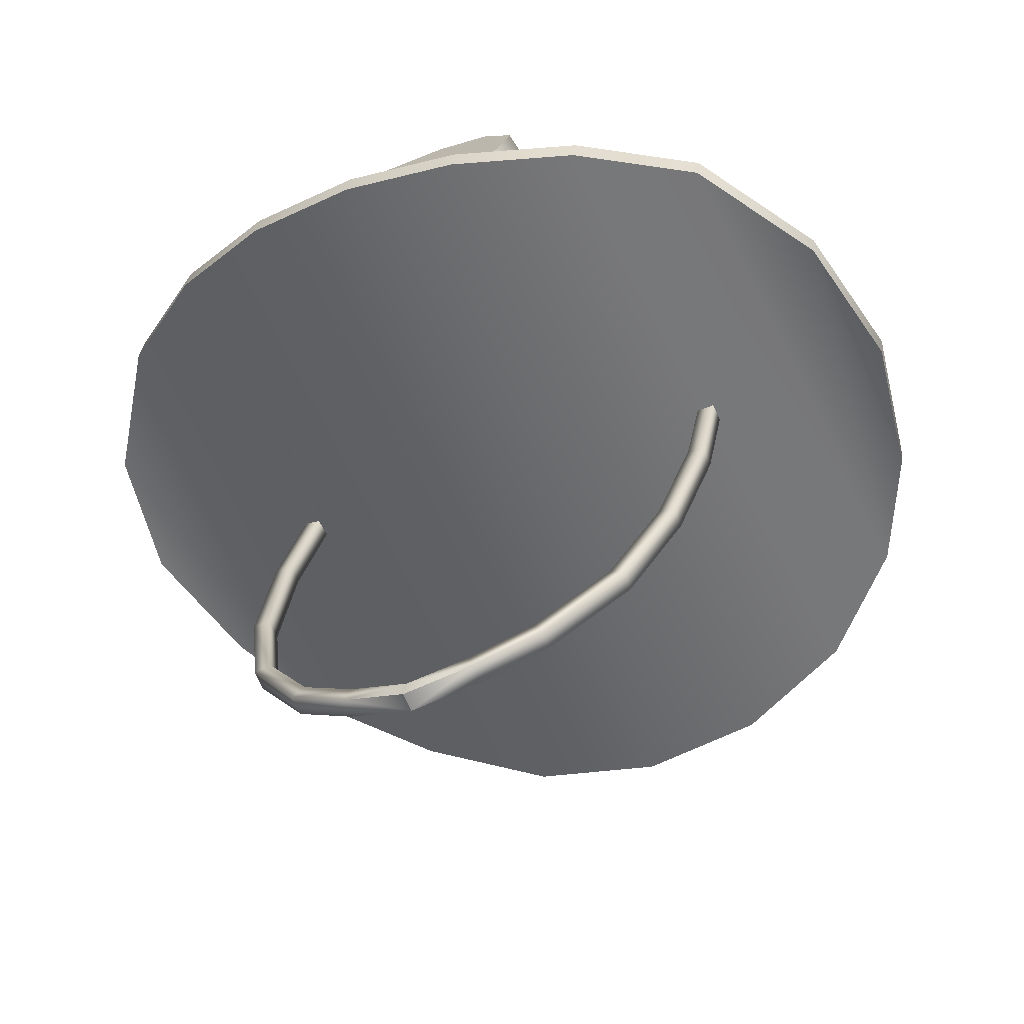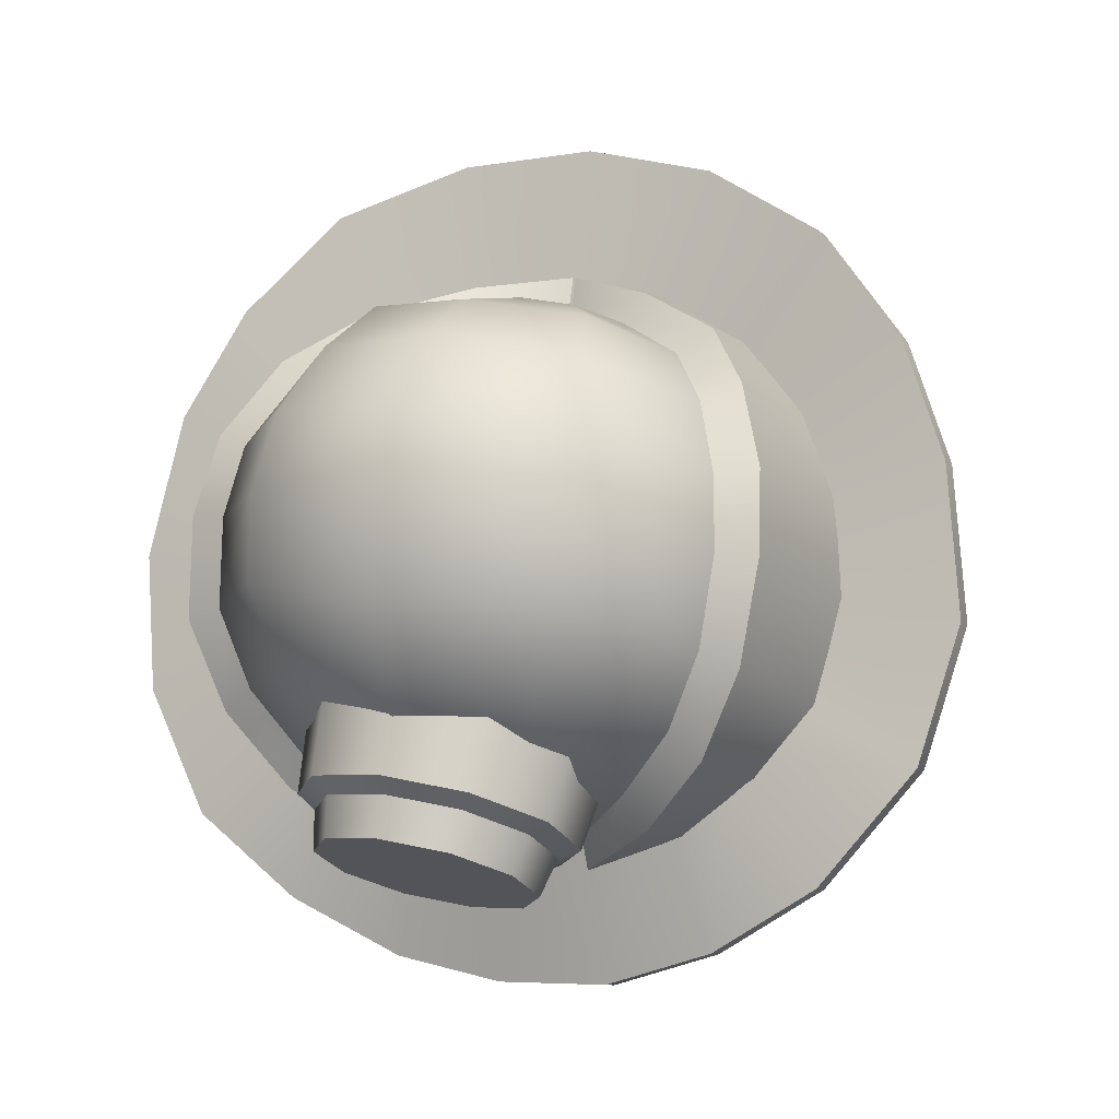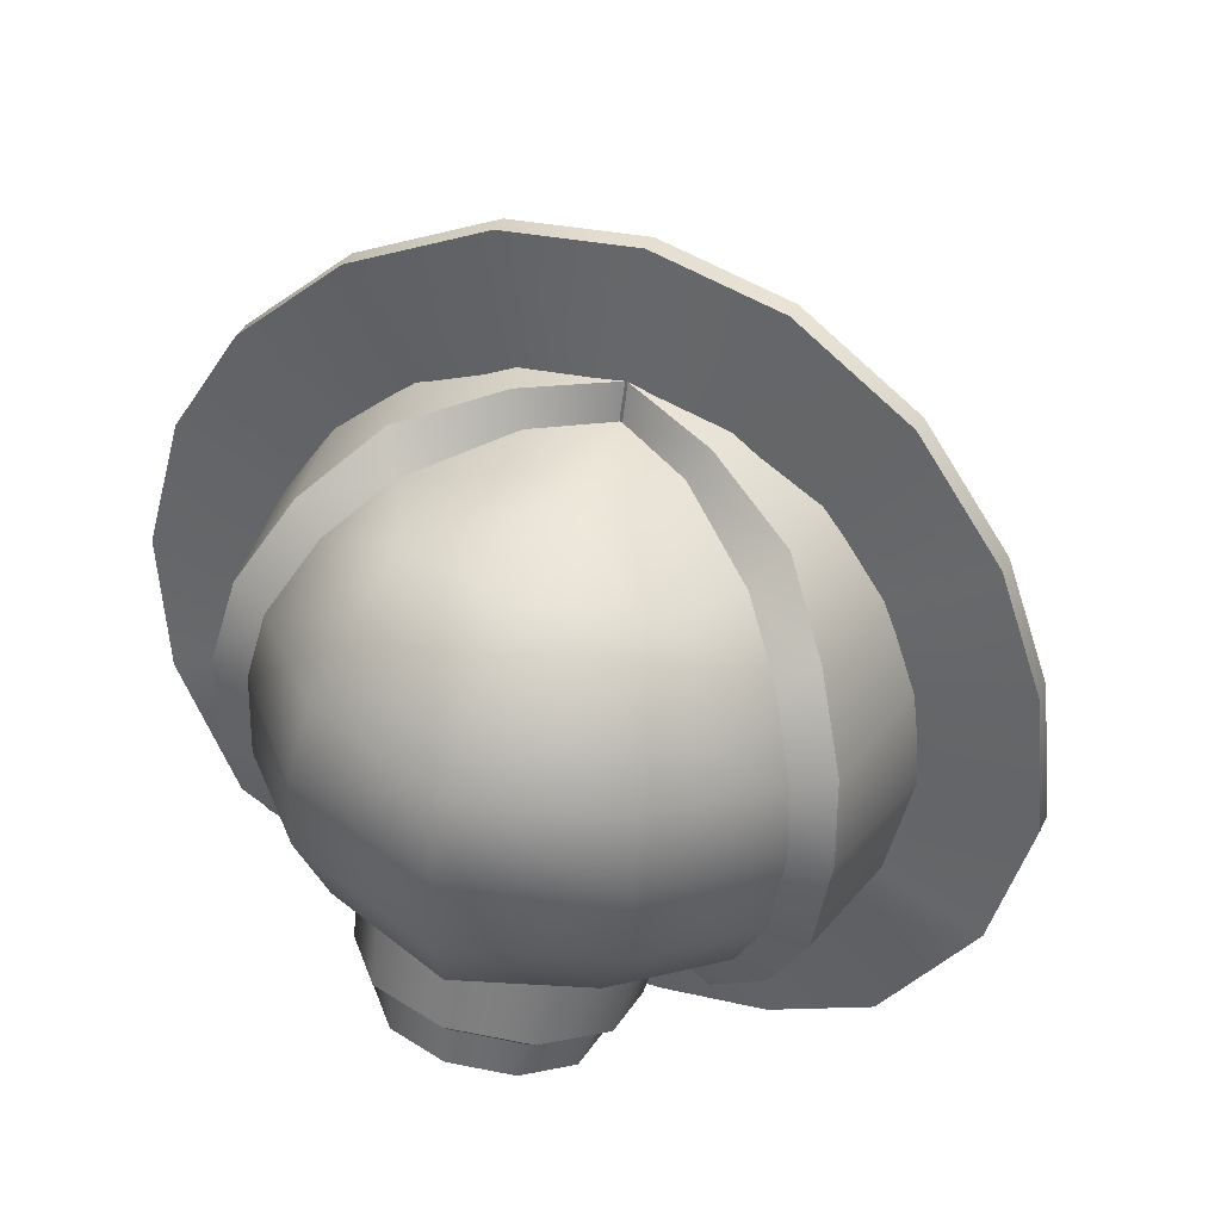
<metadata>
{"format":"obj","ext":"obj","renderer":"f3d","projection":"perspective","resolution":1024,"background":"white","views":[{"elev":-38.9,"azim":-155.4,"up":"+Y"},{"elev":9.7,"azim":-156.0,"up":"+Z"},{"elev":52.8,"azim":-158.1,"up":"+Z"}]}
</metadata>
<code>
g SM_Hat_Fire
v -0.0917 0.2141 0.06619
v -0.1808 0.2864 0.1322
v -0.183 0.2067 0.107
v -0.2387 0.305 0.2052
v -0.2508 0.2005 0.1673
v -0.2746 0.3093 0.2914
v -0.2979 0.1745 0.2343
v -0.2822 0.2849 0.3852
v -0.3112 0.1426 0.3271
v -0.2703 0.2522 0.4584
v -0.2932 0.1166 0.4138
v -0.2327 0.1979 0.5248
v -0.2515 0.086 0.4866
v -0.1785 0.1277 0.5653
v -0.1832 0.0575 0.5461
v -0.08919 0.07187 0.5904
v -0.09684 0.04308 0.5843
v -0.0005188 0.03705 0.6006
v -0.1603 0.2927 0.165
v -0.0917 0.2141 0.06619
v -0.08723 0.2168 0.1
v -0.1808 0.2864 0.1322
v -0.2094 0.3097 0.2303
v -0.2387 0.305 0.2052
v -0.2388 0.3132 0.3055
v -0.2746 0.3093 0.2914
v -0.2445 0.2934 0.3878
v -0.2822 0.2849 0.3852
v -0.234 0.2694 0.4518
v -0.2703 0.2522 0.4584
v -0.2014 0.2188 0.5096
v -0.2327 0.1979 0.5248
v -0.1563 0.1629 0.5446
v -0.1785 0.1277 0.5653
v -0.07169 0.08868 0.5624
v -0.08919 0.07187 0.5904
v -0.0005188 0.04894 0.5628
v -0.0005188 0.03705 0.6006
v 0.4216 0.1226 0.3086
v 0.3962 0.1615 0.181
v 0.3958 0.09197 0.4473
v 0.3417 0.05861 0.5523
v 0.317 0.2024 0.07198
v 0.2488 0.02853 0.6466
v 0.2166 0.2008 -0.001662
v 0.1272 -0.01006 0.6971
v 0.108 0.1896 -0.04933
v -0.0007602 -0.02091 0.7141
v -0.0005188 0.1915 -0.06021
v -0.109 0.1896 -0.04933
v -0.1288 -0.01006 0.6971
v -0.2176 0.2008 -0.001662
v -0.2495 0.0215 0.6448
v -0.3181 0.2024 0.07198
v -0.3421 0.05861 0.5523
v -0.3965 0.1616 0.1811
v -0.3955 0.092 0.4474
v -0.422 0.1227 0.3087
v 0.07969 0.2054 0.1298
v -0.00244 0.2258 0.06434
v -0.002672 0.1841 0.1166
v 0.07518 0.2458 0.07682
v 0.1316 0.2638 0.166
v 0.1241 0.3009 0.1109
v 0.1332 0.337 0.2112
v 0.1256 0.3699 0.1535
v 0.08398 0.3971 0.2482
v 0.07922 0.4265 0.1884
v 0.002629 0.4211 0.2629
v 0.002555 0.4491 0.2023
v -0.07973 0.3998 0.2497
v -0.07506 0.4291 0.1898
v -0.1316 0.3414 0.2136
v -0.124 0.3741 0.1557
v -0.1333 0.2682 0.1683
v -0.1255 0.3051 0.1131
v -0.08402 0.2081 0.1313
v -0.07911 0.2484 0.07821
v -0.002672 0.1841 0.1166
v -0.00244 0.2258 0.06434
v -0.002069 0.2478 0.06445
v -0.001865 0.2747 0.037
v -0.06268 0.2926 0.048
v -0.0678 0.2672 0.07634
v -0.09951 0.3376 0.07569
v -0.1076 0.3158 0.1063
v -0.09828 0.3923 0.1095
v -0.1063 0.375 0.1428
v -0.05947 0.436 0.1365
v -0.06434 0.4222 0.172
v 0.002098 0.4518 0.1464
v 0.002213 0.4393 0.1827
v 0.06291 0.4339 0.1354
v 0.06795 0.4199 0.1708
v 0.09974 0.389 0.1077
v 0.1078 0.3714 0.1409
v 0.09852 0.3342 0.07391
v 0.1064 0.3122 0.1043
v 0.05971 0.2906 0.0469
v 0.06448 0.265 0.07515
v -0.001865 0.2747 0.037
v -0.002069 0.2478 0.06445
v -0.002069 0.2478 0.06445
v -0.00244 0.2258 0.06434
v 0.07518 0.2458 0.07682
v 0.06448 0.265 0.07515
v 0.1241 0.3009 0.1109
v 0.1064 0.3122 0.1043
v 0.1256 0.3699 0.1535
v 0.1078 0.3714 0.1409
v 0.07922 0.4265 0.1884
v 0.06795 0.4199 0.1708
v 0.002555 0.4491 0.2023
v 0.002213 0.4393 0.1827
v -0.07506 0.4291 0.1898
v -0.06434 0.4222 0.172
v -0.124 0.3741 0.1557
v -0.1063 0.375 0.1428
v -0.1255 0.3051 0.1131
v -0.1076 0.3158 0.1063
v -0.07911 0.2484 0.07821
v -0.0678 0.2672 0.07634
v -0.00244 0.2258 0.06434
v -0.002069 0.2478 0.06445
v 0.06291 0.4339 0.1354
v 0.002098 0.4518 0.1464
v -0.05947 0.436 0.1365
v 0.09974 0.389 0.1077
v -0.09828 0.3923 0.1095
v -0.09951 0.3376 0.07569
v 0.09852 0.3342 0.07391
v 0.05971 0.2906 0.0469
v -0.06268 0.2926 0.048
v -0.001865 0.2747 0.037
v 0.09067 0.2141 0.06619
v 0.1819 0.2067 0.107
v 0.1797 0.2864 0.1322
v 0.2377 0.305 0.2052
v 0.2498 0.2005 0.1673
v 0.2736 0.3093 0.2914
v 0.2969 0.1745 0.2343
v 0.2812 0.2849 0.3852
v 0.3102 0.1426 0.3271
v 0.2692 0.2522 0.4584
v 0.2921 0.1166 0.4138
v 0.2316 0.1979 0.5248
v 0.2504 0.086 0.4866
v 0.1774 0.1277 0.5653
v 0.1822 0.0575 0.5461
v 0.08815 0.07187 0.5904
v 0.09581 0.04308 0.5843
v -0.0005188 0.03705 0.6006
v 0.1593 0.2927 0.165
v 0.08619 0.2168 0.1
v 0.09067 0.2141 0.06619
v 0.1797 0.2864 0.1322
v 0.2083 0.3097 0.2303
v 0.2377 0.305 0.2052
v 0.2378 0.3132 0.3055
v 0.2736 0.3093 0.2914
v 0.2434 0.2934 0.3878
v 0.2812 0.2849 0.3852
v 0.2329 0.2694 0.4518
v 0.2692 0.2522 0.4584
v 0.2004 0.2188 0.5096
v 0.2316 0.1979 0.5248
v 0.1553 0.1629 0.5446
v 0.1774 0.1277 0.5653
v 0.07066 0.08868 0.5624
v 0.08815 0.07187 0.5904
v -0.0005188 0.04894 0.5628
v -0.0005188 0.03705 0.6006
v 0.06482 -0.2967 0.09913
v -0.001504 -0.2982 0.09815
v -0.001536 -0.3134 0.09211
v 0.05779 -0.2831 0.1044
v 0.1265 -0.2668 0.1138
v 0.06414 -0.3041 0.1166
v -0.001533 -0.3206 0.1097
v -0.001536 -0.3134 0.09211
v 0.1158 -0.255 0.1184
v 0.1149 -0.2628 0.1357
v 0.05771 -0.2902 0.122
v -0.001504 -0.2982 0.09815
v -0.001501 -0.3053 0.1157
v 0.1764 -0.1959 0.1715
v 0.1776 -0.1878 0.1544
v 0.2102 -0.1017 0.219
v 0.1924 -0.1945 0.152
v 0.2108 -0.09333 0.2019
v 0.2241 0.01262 0.2764
v 0.1256 -0.2746 0.1311
v 0.2273 -0.096 0.2008
v 0.2244 0.02112 0.2594
v 0.2211 0.1125 0.3265
v 0.2212 0.121 0.3095
v 0.2382 0.1211 0.3095
v 0.2413 0.02053 0.2593
v 0.1918 -0.2028 0.169
v 0.2412 0.01203 0.2763
v 0.2381 0.1126 0.3265
v 0.227 -0.1045 0.2178
v 0.2241 0.01262 0.2764
v 0.2211 0.1125 0.3265
v 0.2102 -0.1017 0.219
v 0.1764 -0.1959 0.1715
v 0.1149 -0.2628 0.1357
v 0.05771 -0.2902 0.122
v -0.001501 -0.3053 0.1157
v -0.001533 -0.3206 0.1097
v -0.06782 -0.2969 0.09903
v -0.001536 -0.3134 0.09211
v -0.001504 -0.2982 0.09815
v -0.06074 -0.2833 0.1043
v -0.1294 -0.2672 0.1136
v -0.06714 -0.3043 0.1165
v -0.001533 -0.3206 0.1097
v -0.001536 -0.3134 0.09211
v -0.1187 -0.2554 0.1182
v -0.1177 -0.2632 0.1355
v -0.06065 -0.2904 0.1219
v -0.001504 -0.2982 0.09815
v -0.001501 -0.3053 0.1157
v -0.179 -0.1965 0.1713
v -0.1801 -0.1884 0.1541
v -0.2124 -0.1024 0.2186
v -0.1949 -0.1951 0.1517
v -0.2129 -0.09402 0.2016
v -0.2258 0.0119 0.276
v -0.1285 -0.275 0.1309
v -0.2294 -0.09674 0.2004
v -0.226 0.0204 0.259
v -0.2223 0.1118 0.3262
v -0.2224 0.1203 0.3092
v -0.2394 0.1204 0.3091
v -0.2429 0.01975 0.2589
v -0.1944 -0.2034 0.1687
v -0.2428 0.01125 0.2759
v -0.2393 0.1119 0.3261
v -0.2292 -0.1052 0.2174
v -0.2258 0.0119 0.276
v -0.2223 0.1118 0.3262
v -0.2124 -0.1024 0.2186
v -0.179 -0.1965 0.1713
v -0.1177 -0.2632 0.1355
v -0.06065 -0.2904 0.1219
v -0.001501 -0.3053 0.1157
v -0.001533 -0.3206 0.1097
v 0.2222 0.09359 0.4652
v 0.162 0.06439 0.5176
v 0.1553 0.1629 0.5446
v 0.08603 0.05322 0.5513
v 0.2004 0.2188 0.5096
v 0.259 0.1211 0.4011
v 0.04556 0.1451 0.5837
v -0.0005188 0.0494 0.5628
v 0.1035 0.251 0.5848
v 0.2329 0.2694 0.4518
v 0.2754 0.1485 0.3238
v -0.0005188 0.1593 0.5898
v 0.1235 0.3108 0.5526
v 0.2434 0.2934 0.3878
v 0.2634 0.1781 0.2425
v -0.0466 0.1451 0.5837
v -0.08707 0.05322 0.5513
v -0.0005188 0.2847 0.5971
v 0.1415 0.3674 0.4997
v 0.2378 0.3132 0.3055
v 0.2222 0.2004 0.1866
v -0.1563 0.1629 0.5446
v -0.163 0.06439 0.5176
v -0.2233 0.09359 0.4652
v -0.1045 0.251 0.5848
v -0.2014 0.2188 0.5096
v -0.2601 0.1211 0.4011
v -0.1245 0.3108 0.5526
v -0.234 0.2694 0.4518
v -0.2764 0.1485 0.3238
v -0.0005188 0.36 0.5702
v -0.2445 0.2934 0.3878
v -0.2644 0.1781 0.2425
v -0.1425 0.3674 0.4997
v -0.0005188 0.421 0.5149
v -0.2388 0.3132 0.3055
v -0.2233 0.2004 0.1866
v -0.1506 0.4025 0.4305
v 0.1496 0.4025 0.4305
v -0.2094 0.3097 0.2303
v -0.163 0.206 0.1342
v -0.1497 0.4123 0.3518
v -0.0005188 0.4544 0.4482
v 0.1486 0.4123 0.3518
v -0.1603 0.2927 0.165
v -0.08723 0.2168 0.1
v -0.1249 0.4011 0.2732
v -0.0005188 0.4642 0.3582
v 0.2083 0.3097 0.2303
v 0.162 0.206 0.1342
v -0.09517 0.3577 0.1968
v 0.1238 0.4011 0.2732
v 0.1593 0.2927 0.165
v 0.08619 0.2168 0.1
v -0.0005188 0.4451 0.2778
v 0.09414 0.3577 0.1968
v -0.05018 0.2986 0.1318
v -0.0005188 0.2206 0.08842
v -0.0005188 0.3947 0.1992
v 0.04914 0.2986 0.1318
v -0.0005188 0.3177 0.1375
v -0.0005188 0.2206 0.08842
v -0.0005188 0.2118 -0.05381
v 0.1076 0.2099 -0.04294
v -0.1087 0.2099 -0.04294
v 0.08619 0.2168 0.1
v -0.08723 0.2168 0.1
v 0.162 0.206 0.1342
v -0.163 0.206 0.1342
v 0.2162 0.2211 0.004732
v -0.2173 0.2211 0.004732
v 0.2222 0.2004 0.1866
v 0.3167 0.2227 0.07837
v -0.2233 0.2004 0.1866
v -0.3177 0.2227 0.07837
v 0.3958 0.1818 0.1874
v 0.2634 0.1781 0.2425
v 0.2754 0.1485 0.3238
v 0.4213 0.1429 0.315
v 0.259 0.1211 0.4011
v 0.3954 0.1123 0.4537
v 0.2222 0.09359 0.4652
v 0.3413 0.07889 0.5587
v 0.162 0.06439 0.5176
v 0.2485 0.04882 0.653
v 0.08603 0.05322 0.5513
v 0.1269 0.01022 0.7035
v -0.3961 0.1819 0.1874
v -0.2644 0.1781 0.2425
v -0.2764 0.1485 0.3238
v -0.4216 0.143 0.3151
v -0.2601 0.1211 0.4011
v -0.3951 0.1123 0.4538
v -0.2233 0.09359 0.4652
v -0.3417 0.07889 0.5587
v -0.163 0.06439 0.5176
v -0.2491 0.04179 0.6512
v -0.08707 0.05322 0.5513
v -0.1284 0.01022 0.7035
v -0.0005188 0.0494 0.5628
v -0.0007602 -0.000627 0.7205
v -0.0007602 -0.000627 0.7205
v 0.1272 -0.01006 0.6971
v -0.0007602 -0.02091 0.7141
v -0.1288 -0.01006 0.6971
v 0.1269 0.01022 0.7035
v -0.1284 0.01022 0.7035
v 0.2488 0.02853 0.6466
v -0.2495 0.0215 0.6448
v 0.2485 0.04882 0.653
v -0.2491 0.04179 0.6512
v 0.3417 0.05861 0.5523
v -0.3421 0.05861 0.5523
v 0.3413 0.07889 0.5587
v -0.3417 0.07889 0.5587
v 0.3958 0.09197 0.4473
v -0.3955 0.092 0.4474
v 0.3954 0.1123 0.4537
v -0.3951 0.1123 0.4538
v 0.4216 0.1226 0.3086
v -0.422 0.1227 0.3087
v 0.4213 0.1429 0.315
v -0.4216 0.143 0.3151
v 0.3962 0.1615 0.181
v -0.3965 0.1616 0.1811
v 0.3958 0.1818 0.1874
v -0.3961 0.1819 0.1874
v 0.317 0.2024 0.07198
v -0.3181 0.2024 0.07198
v 0.3167 0.2227 0.07837
v -0.3177 0.2227 0.07837
v 0.2166 0.2008 -0.001662
v -0.2176 0.2008 -0.001662
v 0.2162 0.2211 0.004732
v -0.2173 0.2211 0.004732
v 0.108 0.1896 -0.04933
v -0.109 0.1896 -0.04933
v 0.1076 0.2099 -0.04294
v -0.1087 0.2099 -0.04294
v -0.0005188 0.1915 -0.06021
v -0.0005188 0.2118 -0.05381
g SM_Hat_Fire_0
f 3 2 1
f 4 2 3
f 5 4 3
f 6 4 5
f 7 6 5
f 8 6 7
f 9 8 7
f 10 8 9
f 11 10 9
f 12 10 11
f 13 12 11
f 14 12 13
f 15 14 13
f 16 14 15
f 17 16 15
f 17 18 16
f 21 20 19
f 20 22 19
f 19 22 23
f 22 24 23
f 23 24 25
f 24 26 25
f 25 26 27
f 26 28 27
f 27 28 29
f 28 30 29
f 29 30 31
f 30 32 31
f 31 32 33
f 32 34 33
f 33 34 35
f 34 36 35
f 35 36 37
f 36 38 37
f 41 40 39
f 40 41 42
f 43 40 42
f 42 44 43
f 44 45 43
f 44 46 45
f 46 47 45
f 46 48 47
f 48 49 47
f 49 48 50
f 48 51 50
f 50 51 52
f 51 53 52
f 52 53 54
f 53 55 54
f 56 54 55
f 57 56 55
f 56 57 58
f 61 60 59
f 60 62 59
f 59 62 63
f 62 64 63
f 63 64 65
f 64 66 65
f 65 66 67
f 66 68 67
f 67 68 69
f 68 70 69
f 69 70 71
f 70 72 71
f 71 72 73
f 72 74 73
f 73 74 75
f 74 76 75
f 75 76 77
f 76 78 77
f 77 78 79
f 78 80 79
f 83 82 81
f 84 83 81
f 85 83 84
f 86 85 84
f 87 85 86
f 88 87 86
f 89 87 88
f 90 89 88
f 91 89 90
f 92 91 90
f 93 91 92
f 94 93 92
f 95 93 94
f 96 95 94
f 97 95 96
f 98 97 96
f 99 97 98
f 100 99 98
f 101 99 100
f 102 101 100
f 105 104 103
f 106 105 103
f 107 105 106
f 108 107 106
f 109 107 108
f 110 109 108
f 111 109 110
f 112 111 110
f 113 111 112
f 114 113 112
f 115 113 114
f 116 115 114
f 117 115 116
f 118 117 116
f 119 117 118
f 120 119 118
f 121 119 120
f 122 121 120
f 123 121 122
f 124 123 122
f 127 126 125
f 127 125 128
f 129 127 128
f 130 129 128
f 131 130 128
f 131 132 130
f 132 133 130
f 132 134 133
f 137 136 135
f 137 138 136
f 138 139 136
f 138 140 139
f 140 141 139
f 140 142 141
f 142 143 141
f 142 144 143
f 144 145 143
f 144 146 145
f 146 147 145
f 146 148 147
f 148 149 147
f 148 150 149
f 150 151 149
f 152 151 150
f 155 154 153
f 156 155 153
f 156 153 157
f 158 156 157
f 158 157 159
f 160 158 159
f 160 159 161
f 162 160 161
f 162 161 163
f 164 162 163
f 164 163 165
f 166 164 165
f 166 165 167
f 168 166 167
f 168 167 169
f 170 168 169
f 170 169 171
f 172 170 171
f 175 174 173
f 174 176 173
f 173 176 177
f 173 177 178
f 173 178 179
f 180 173 179
f 176 181 177
f 181 176 182
f 176 183 182
f 176 184 183
f 184 185 183
f 181 182 186
f 187 181 186
f 187 186 188
f 177 181 189
f 181 187 189
f 190 187 188
f 190 188 191
f 177 189 192
f 177 192 178
f 189 187 193
f 187 190 193
f 194 190 191
f 194 191 195
f 196 194 195
f 194 196 197
f 190 194 198
f 198 194 197
f 193 190 198
f 189 193 199
f 189 199 192
f 198 197 200
f 197 201 200
f 193 198 202
f 193 202 199
f 198 200 202
f 200 201 203
f 201 204 203
f 200 203 205
f 202 200 205
f 202 205 206
f 199 202 206
f 199 206 207
f 192 199 207
f 192 207 208
f 178 192 208
f 178 208 209
f 210 178 209
f 213 212 211
f 214 213 211
f 214 211 215
f 215 211 216
f 216 211 217
f 211 218 217
f 219 214 215
f 214 219 220
f 221 214 220
f 222 214 221
f 223 222 221
f 220 219 224
f 219 225 224
f 224 225 226
f 219 215 227
f 225 219 227
f 225 228 226
f 226 228 229
f 227 215 230
f 230 215 216
f 225 227 231
f 228 225 231
f 228 232 229
f 229 232 233
f 232 234 233
f 234 232 235
f 232 228 236
f 232 236 235
f 228 231 236
f 231 227 237
f 237 227 230
f 235 236 238
f 239 235 238
f 236 231 240
f 240 231 237
f 238 236 240
f 239 238 241
f 242 239 241
f 241 238 243
f 238 240 243
f 243 240 244
f 240 237 244
f 244 237 245
f 237 230 245
f 245 230 246
f 230 216 246
f 246 216 247
f 216 248 247
f 251 250 249
f 251 252 250
f 253 251 249
f 253 249 254
f 255 252 251
f 255 256 252
f 257 255 251
f 257 251 253
f 258 253 254
f 258 254 259
f 260 256 255
f 260 255 257
f 261 257 253
f 261 253 258
f 262 258 259
f 262 259 263
f 256 260 264
f 256 264 265
f 266 260 257
f 266 257 261
f 267 261 258
f 267 258 262
f 268 262 263
f 268 263 269
f 265 264 270
f 265 270 271
f 271 270 272
f 264 260 273
f 264 273 270
f 260 266 273
f 270 274 272
f 270 273 274
f 272 274 275
f 273 266 276
f 273 276 274
f 274 277 275
f 274 276 277
f 275 277 278
f 266 279 276
f 279 266 261
f 279 261 267
f 277 280 278
f 278 280 281
f 276 282 277
f 276 279 282
f 277 282 280
f 283 279 267
f 279 283 282
f 280 284 281
f 281 284 285
f 282 286 280
f 282 283 286
f 280 286 284
f 283 267 287
f 287 267 262
f 287 262 268
f 284 288 285
f 285 288 289
f 286 290 284
f 284 290 288
f 283 291 286
f 291 283 287
f 286 291 290
f 292 287 268
f 291 287 292
f 288 293 289
f 289 293 294
f 290 295 288
f 288 295 293
f 291 296 290
f 296 291 292
f 290 296 295
f 292 268 297
f 297 268 269
f 297 269 298
f 293 299 294
f 295 299 293
f 296 292 300
f 300 292 297
f 301 297 298
f 300 297 301
f 301 298 302
f 296 303 295
f 303 296 300
f 295 303 299
f 304 300 301
f 304 301 302
f 303 300 304
f 299 305 294
f 305 306 294
f 303 307 299
f 307 303 304
f 299 307 305
f 308 304 302
f 306 308 302
f 307 304 308
f 309 306 305
f 306 309 308
f 309 307 308
f 307 309 305
f 312 311 310
f 311 313 310
f 314 312 310
f 313 315 310
f 314 316 312
f 317 315 313
f 316 318 312
f 319 317 313
f 316 320 318
f 320 321 318
f 322 317 319
f 323 322 319
f 324 321 320
f 325 324 320
f 324 325 326
f 327 324 326
f 327 326 328
f 329 327 328
f 329 328 330
f 331 329 330
f 331 330 332
f 333 331 332
f 333 332 334
f 335 333 334
f 323 336 322
f 336 337 322
f 337 336 338
f 336 339 338
f 338 339 340
f 339 341 340
f 340 341 342
f 341 343 342
f 342 343 344
f 343 345 344
f 344 345 346
f 345 347 346
f 346 347 348
f 335 334 348
f 347 349 348
f 349 335 348
f 352 351 350
f 353 352 350
f 351 354 350
f 355 353 350
f 351 356 354
f 357 353 355
f 356 358 354
f 359 357 355
f 356 360 358
f 361 357 359
f 360 362 358
f 363 361 359
f 360 364 362
f 365 361 363
f 364 366 362
f 367 365 363
f 364 368 366
f 369 365 367
f 368 370 366
f 371 369 367
f 368 372 370
f 373 369 371
f 372 374 370
f 375 373 371
f 372 376 374
f 377 373 375
f 376 378 374
f 379 377 375
f 376 380 378
f 381 377 379
f 380 382 378
f 383 381 379
f 380 384 382
f 385 381 383
f 384 386 382
f 387 385 383
f 384 388 386
f 388 385 387
f 388 389 386
f 389 388 387

</code>
